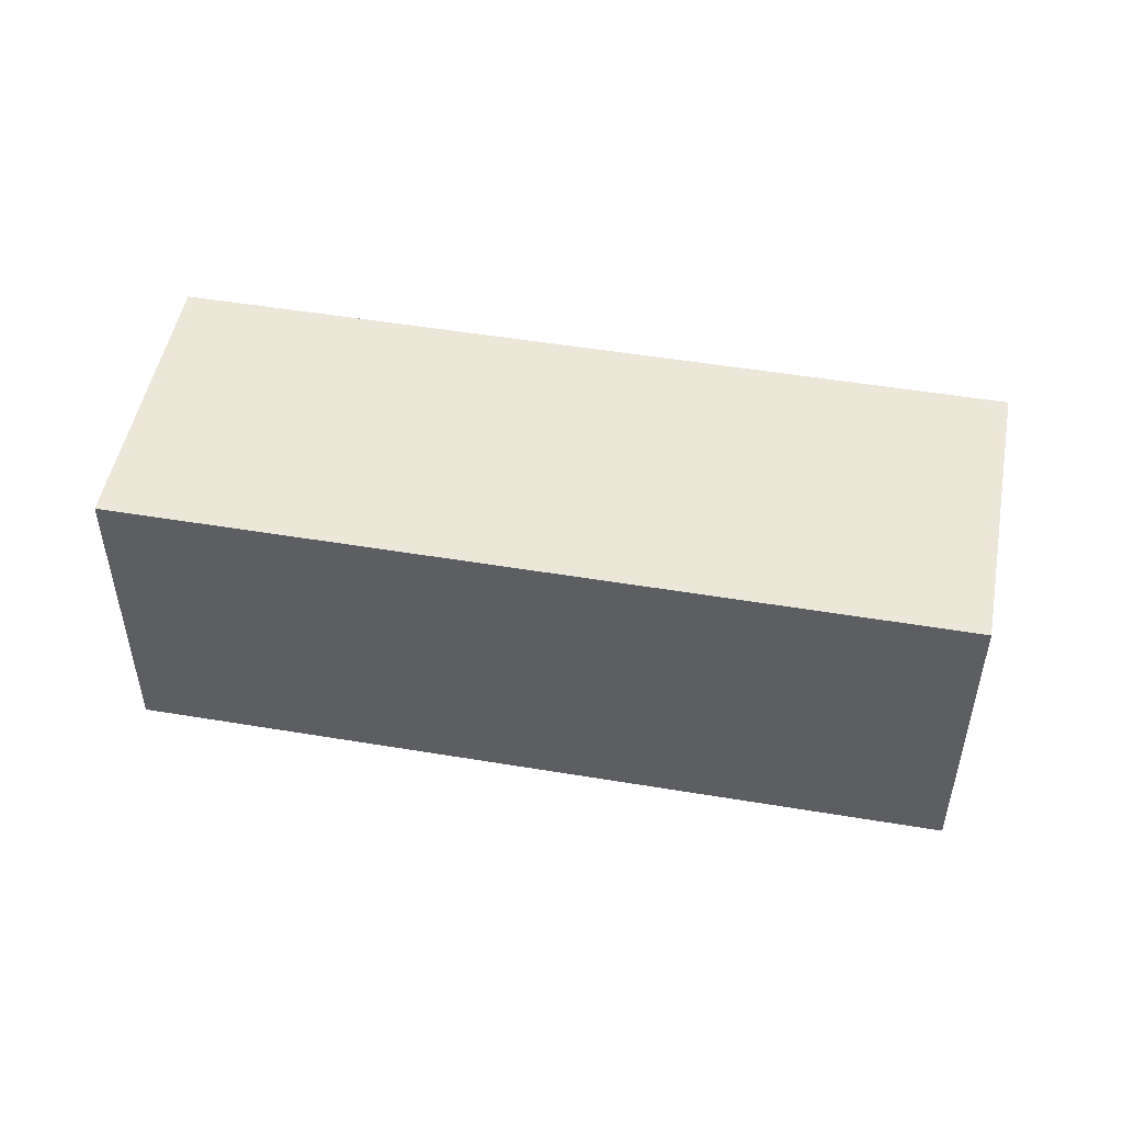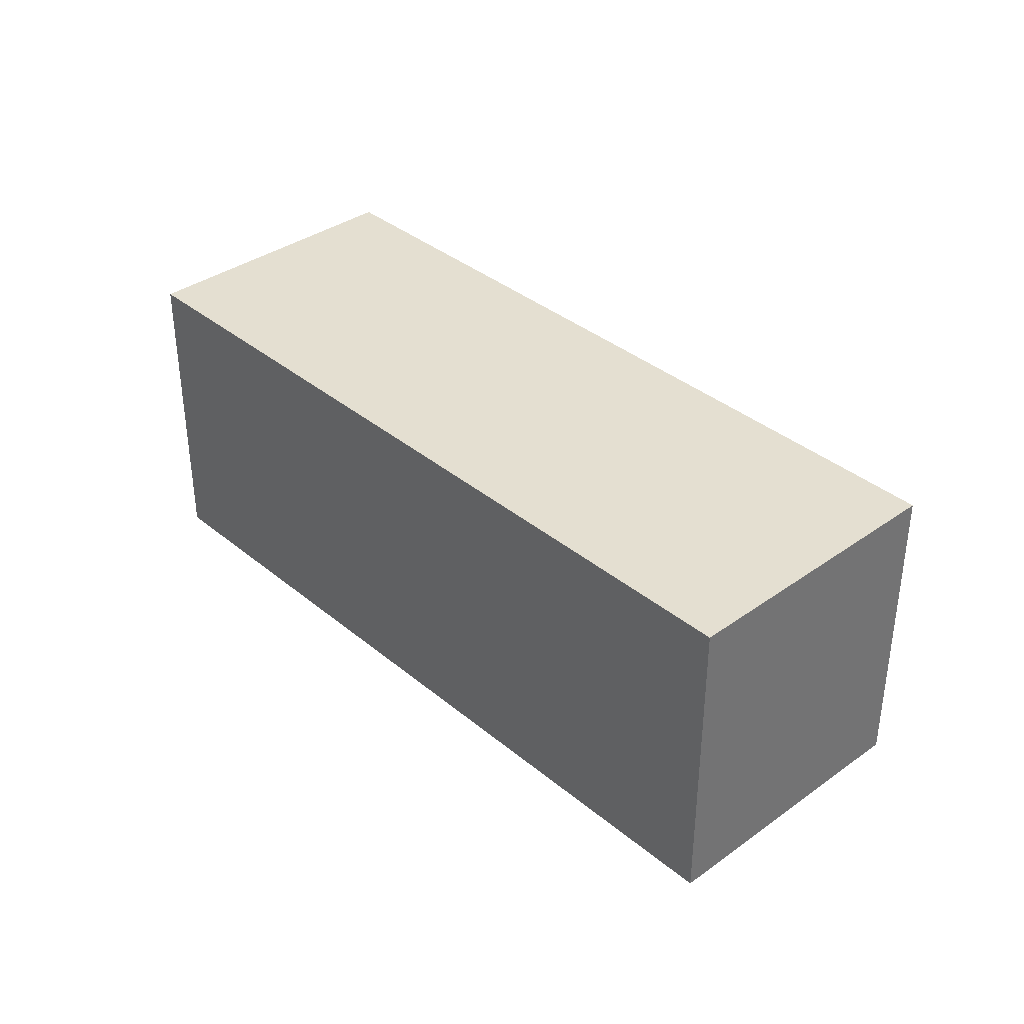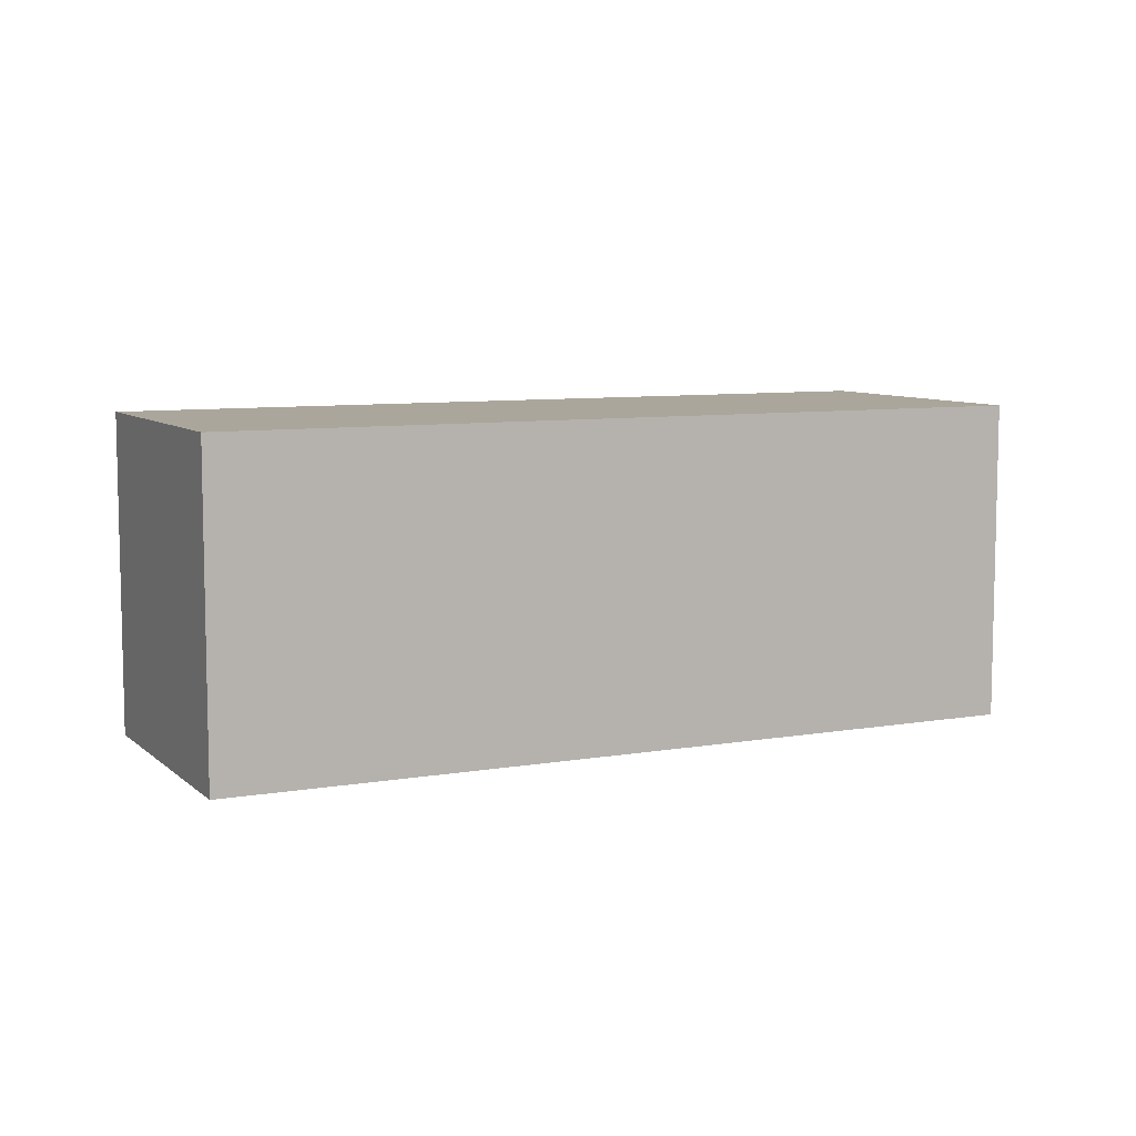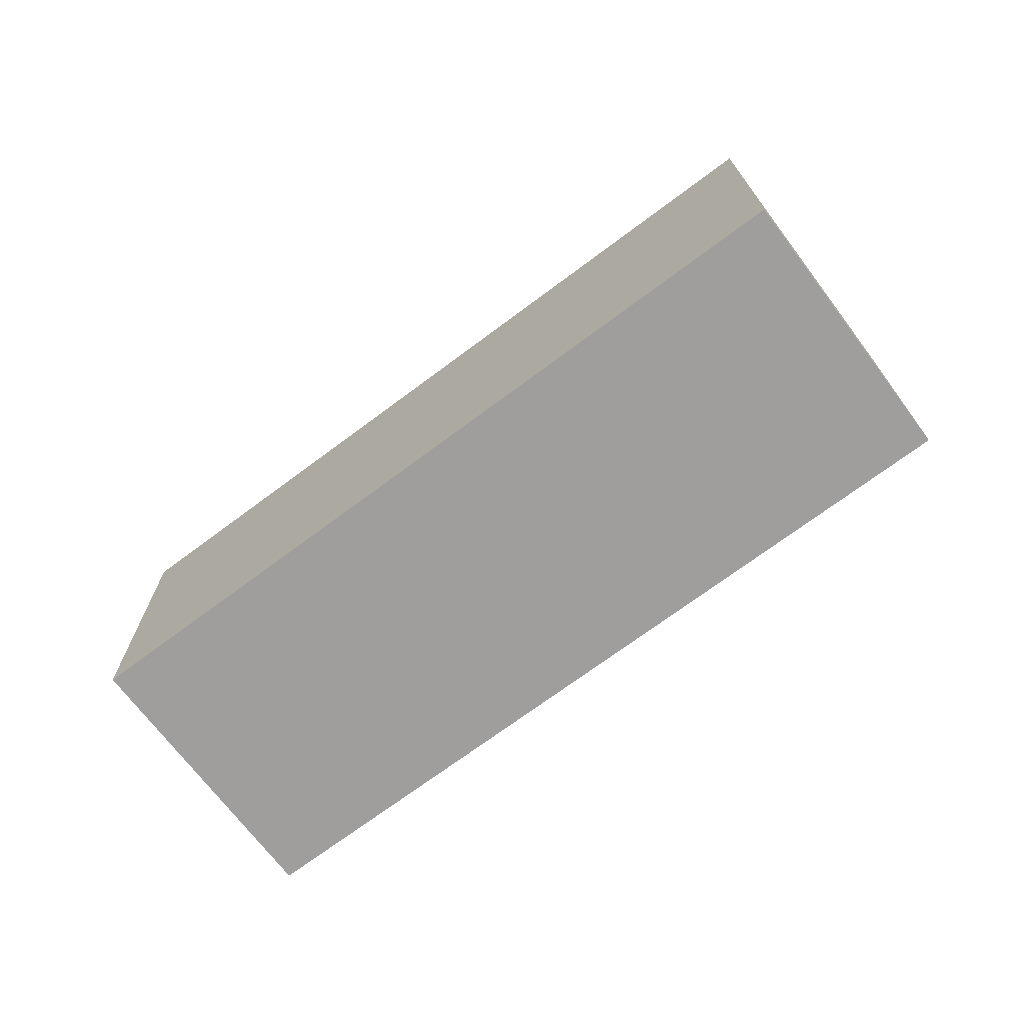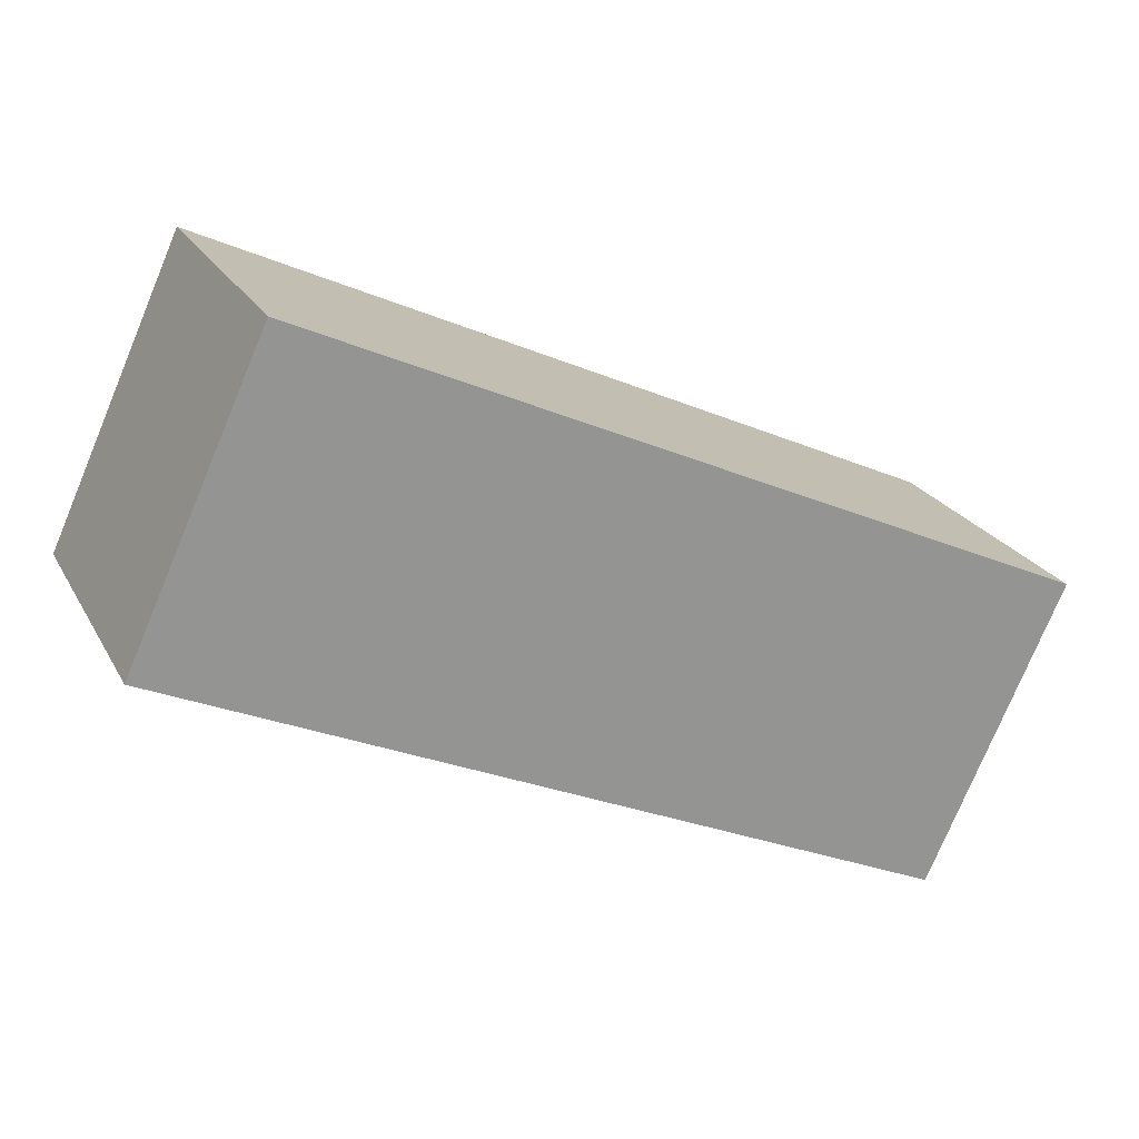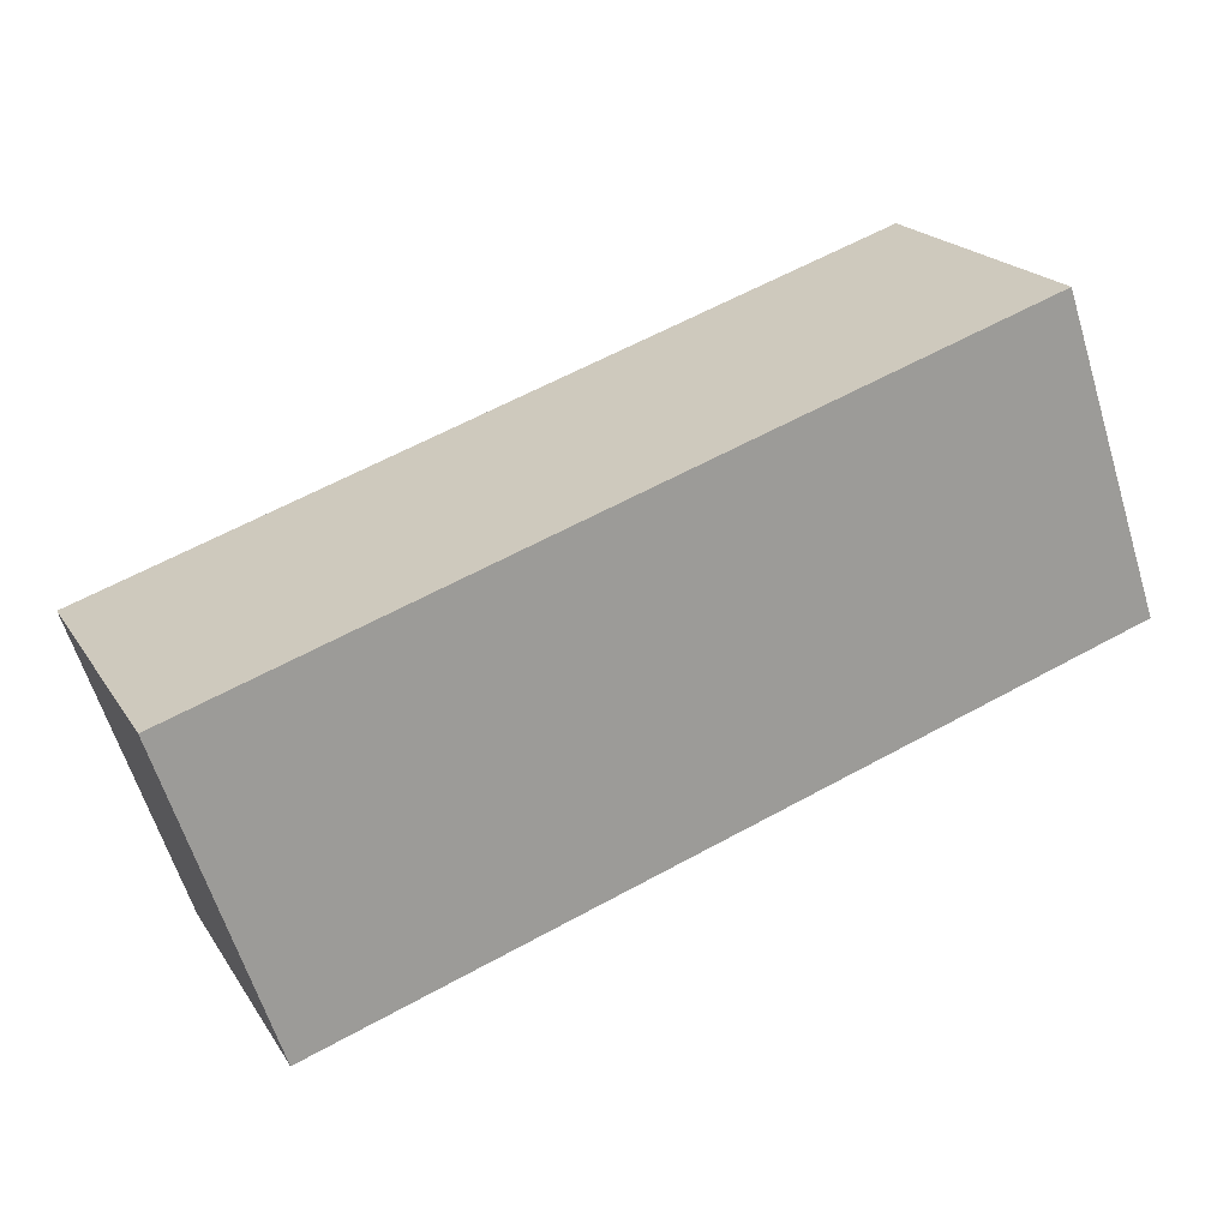
<metadata>
{"format":"obj","ext":"obj","renderer":"f3d","projection":"perspective","resolution":1024,"background":"white","views":[{"elev":50.1,"azim":-13.7,"up":"+Y"},{"elev":36.6,"azim":22.8,"up":"+Y"},{"elev":7.9,"azim":130.0,"up":"+Y"},{"elev":-70.9,"azim":12.7,"up":"+Y"},{"elev":-77.0,"azim":-22.7,"up":"+Z"},{"elev":-62.6,"azim":17.2,"up":"+Z"}]}
</metadata>
<code>
v  7.892 3.315 3.53
v  1.263 3.315 -2.776
v  7.074e-05 3.315 -0.0001051
v  9.145 3.315 0.7539
v  9.145 -4.617e-17 0.754
v  7.892 -2.161e-16 3.53
v  1.263 1.7e-16 -2.776
v  0 0 0
g defaultobject
f 1 2 3
f 2 1 4
f 1 5 4
f 5 1 6
f 2 5 7
f 5 2 4
f 3 7 8
f 7 3 2
f 3 6 1
f 6 3 8
f 7 6 8
f 6 7 5

</code>
